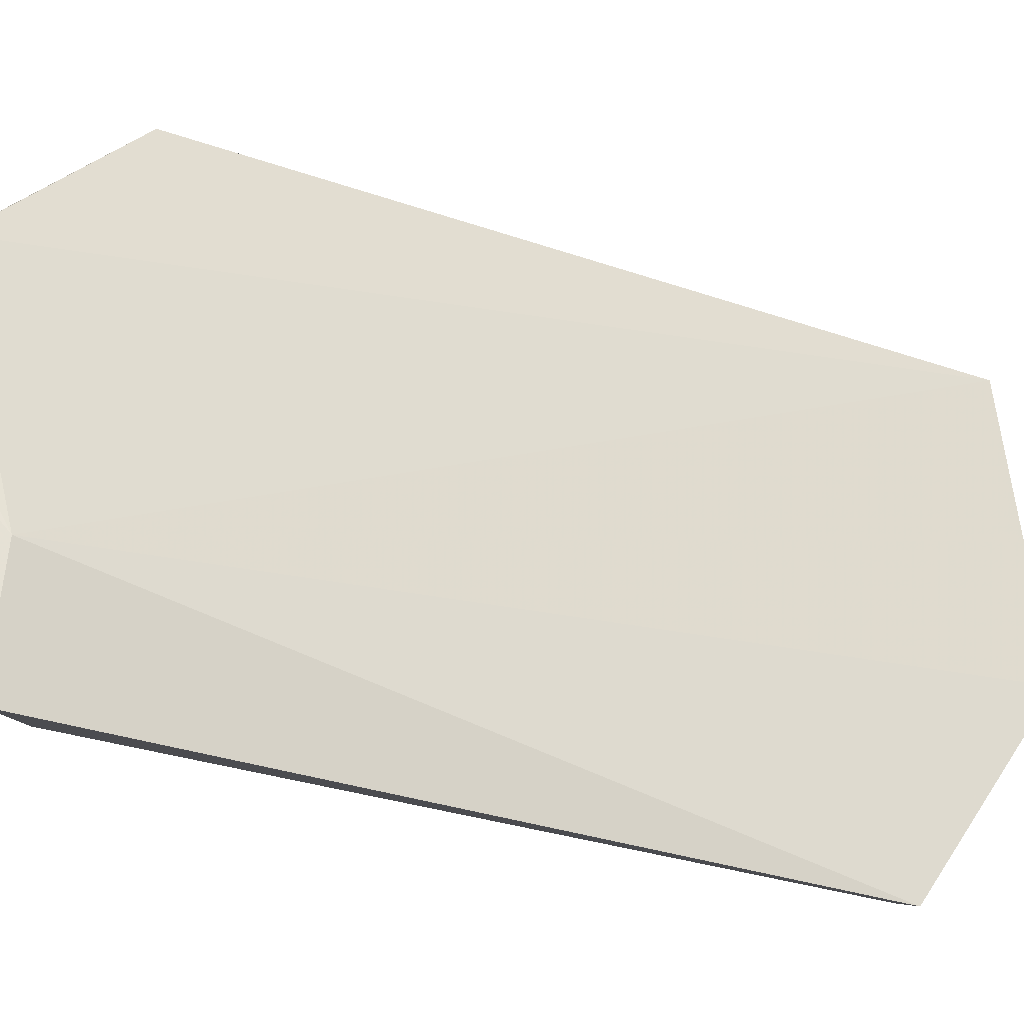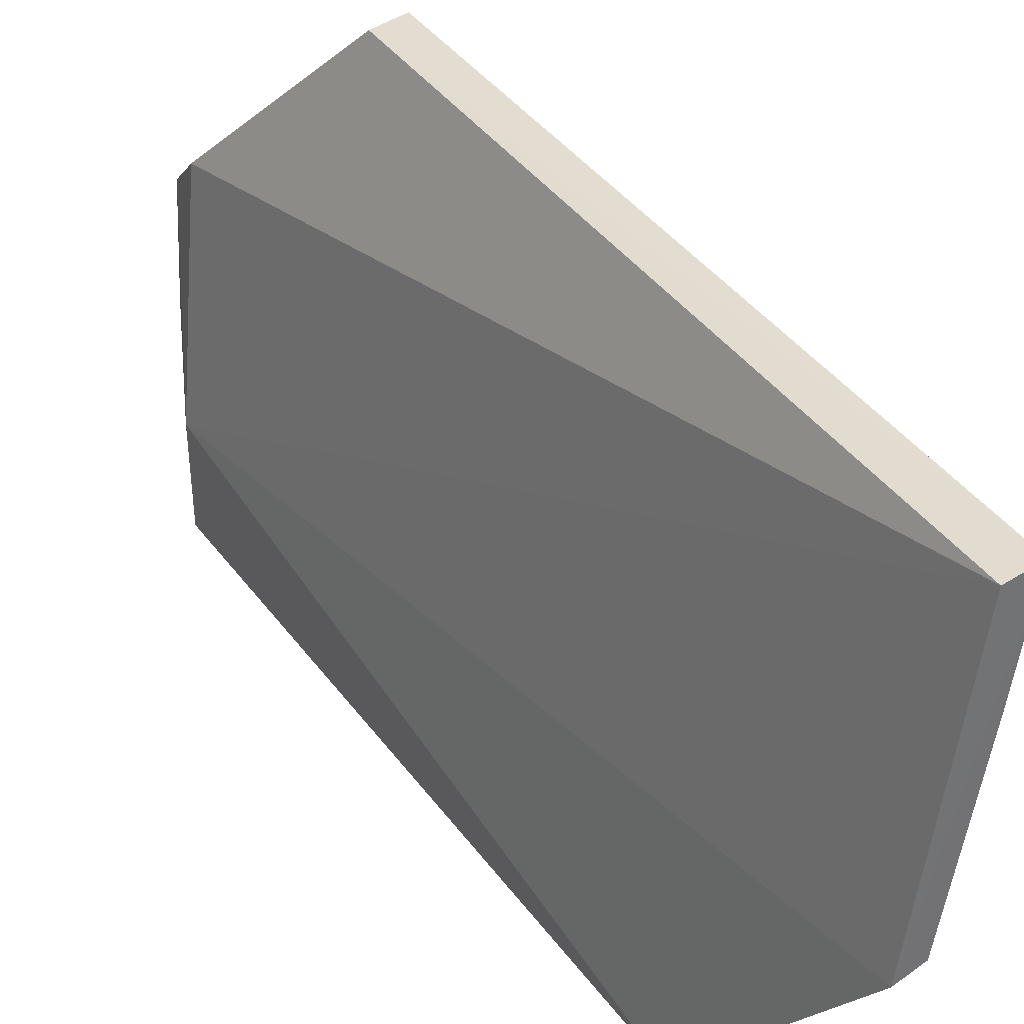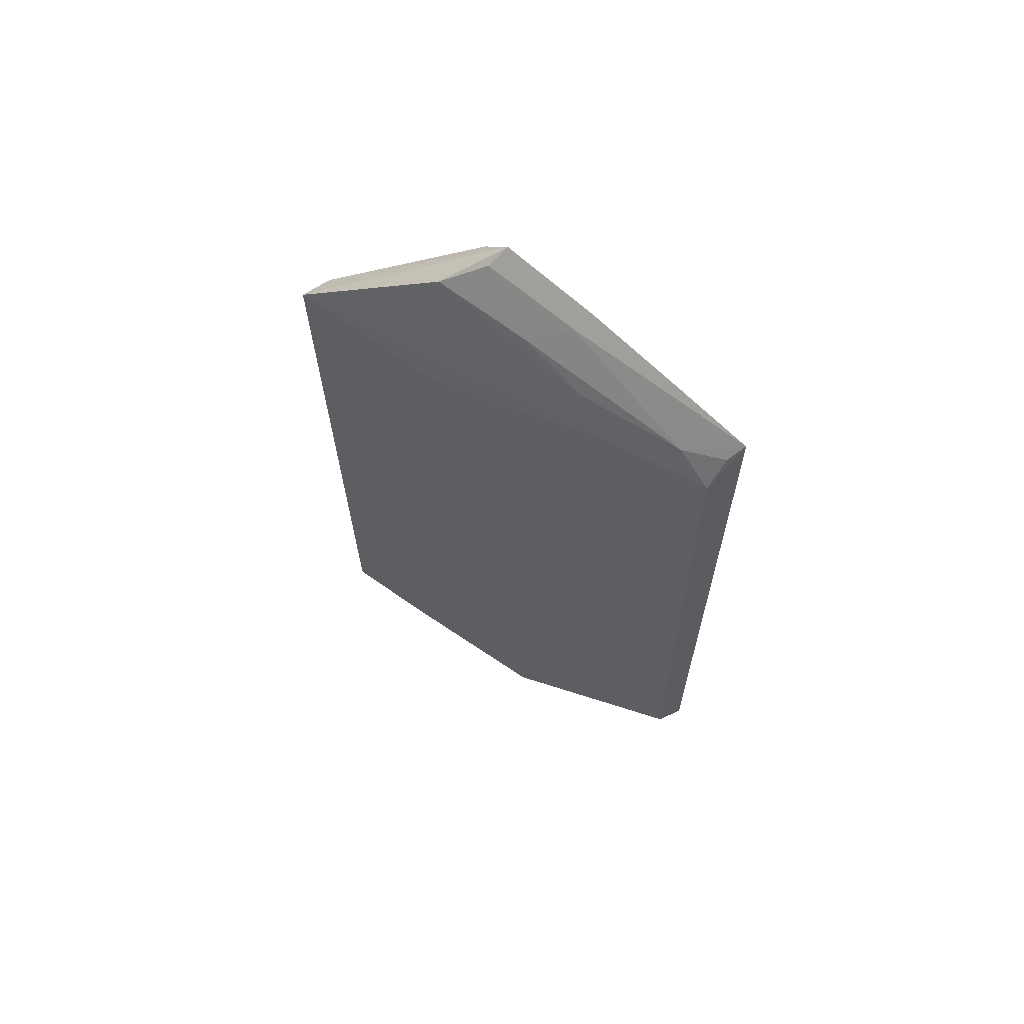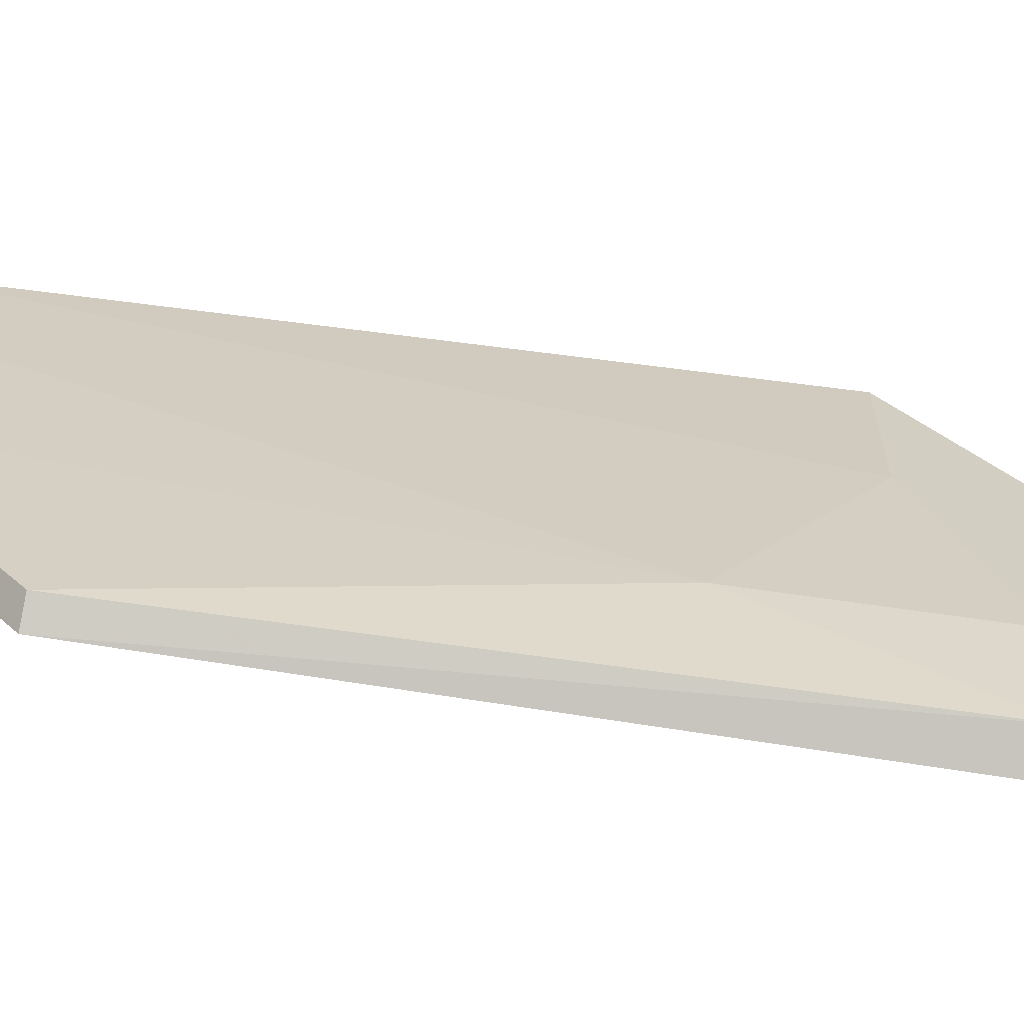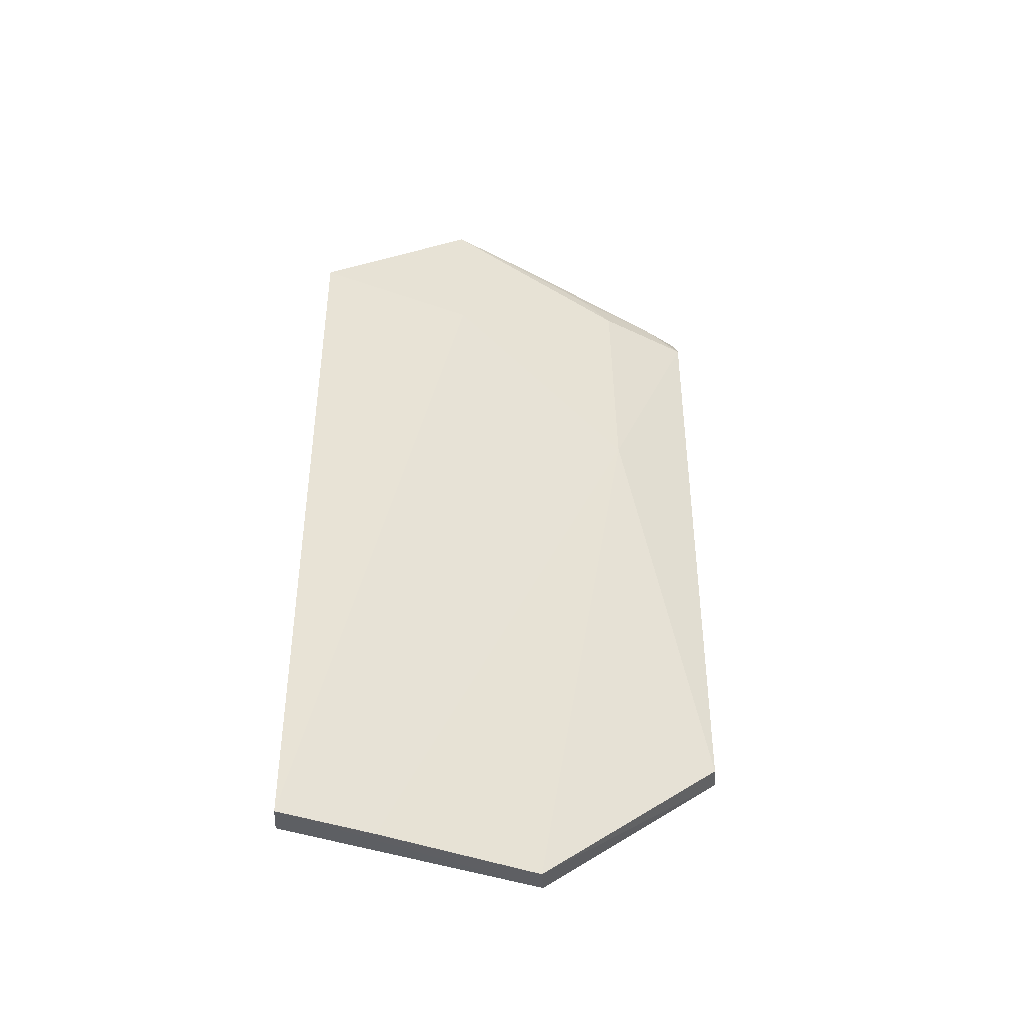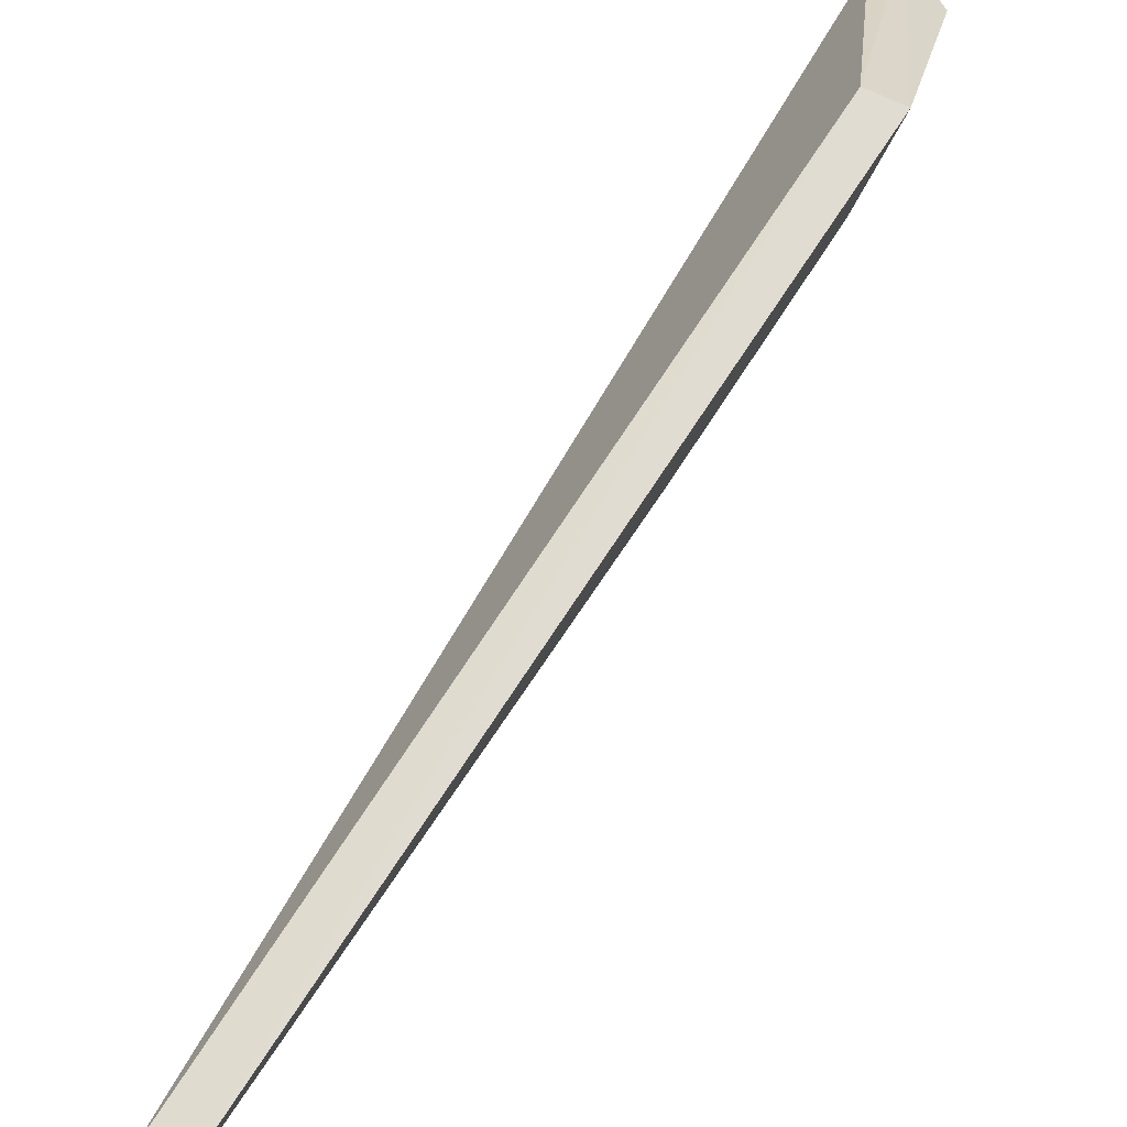
<metadata>
{"format":"obj","ext":"obj","renderer":"f3d","projection":"perspective","resolution":1024,"background":"white","views":[{"elev":-24.5,"azim":-122.2,"up":"+Z"},{"elev":36.5,"azim":-30.4,"up":"+Z"},{"elev":63.8,"azim":135.7,"up":"+Y"},{"elev":-76.0,"azim":82.0,"up":"+Z"},{"elev":-40.2,"azim":74.9,"up":"+Y"},{"elev":69.7,"azim":31.7,"up":"+Z"}]}
</metadata>
<code>
v 0.0876 0.06519 0.1029
v 0.08656 0.004328 0.1031
v 0.07922 0.01889 0.06293
v 0.07635 0.07638 0.06244
v 0.07894 0.07863 0.08863
v 0.08203 0.07236 0.07195
v 0.08491 0.06513 0.1025
v 0.08015 0.004325 0.07956
v 0.07943 0.07249 0.06317
v 0.08384 0.07852 0.08883
v 0.08209 0.05365 0.07161
v 0.08402 0.004329 0.1026
v 0.07937 0.08215 0.08557
v 0.0823 0.004365 0.08027
v 0.07591 0.07562 0.07133
v 0.07709 0.01881 0.0622
v 0.07938 0.07463 0.0663
v 0.0854 0.06522 0.08881
v 0.08513 0.004366 0.09477
v 0.07818 0.08035 0.07749
v 0.0777 0.07511 0.06304
v 0.08169 0.07511 0.07495
v 0.07968 0.07925 0.07794
v 0.08219 0.07733 0.08072
v 0.08106 0.08085 0.08601
f 7 2 1
f 10 1 6
f 11 9 6
f 11 3 9
f 12 7 5
f 12 2 7
f 12 8 2
f 13 7 1
f 13 5 7
f 13 1 10
f 14 2 8
f 14 3 11
f 15 5 13
f 15 12 5
f 15 8 12
f 16 9 3
f 16 4 9
f 16 15 4
f 16 8 15
f 16 14 8
f 16 3 14
f 18 11 6
f 18 6 1
f 18 1 2
f 19 14 11
f 19 2 14
f 19 18 2
f 19 11 18
f 20 15 13
f 20 4 15
f 21 17 9
f 21 9 4
f 21 4 17
f 22 10 6
f 22 6 9
f 22 9 17
f 23 17 4
f 23 4 20
f 23 20 13
f 24 22 17
f 24 10 22
f 24 17 23
f 25 23 13
f 25 13 10
f 25 24 23
f 25 10 24

</code>
